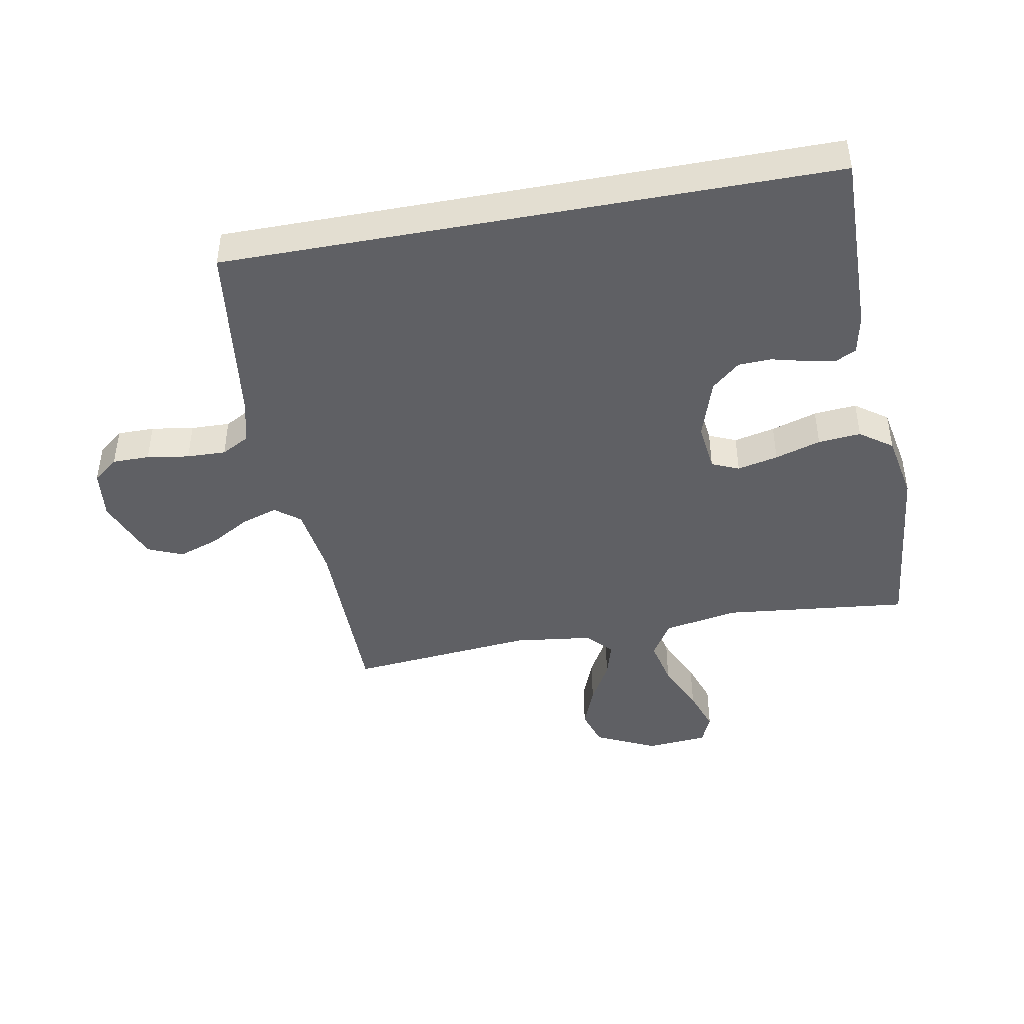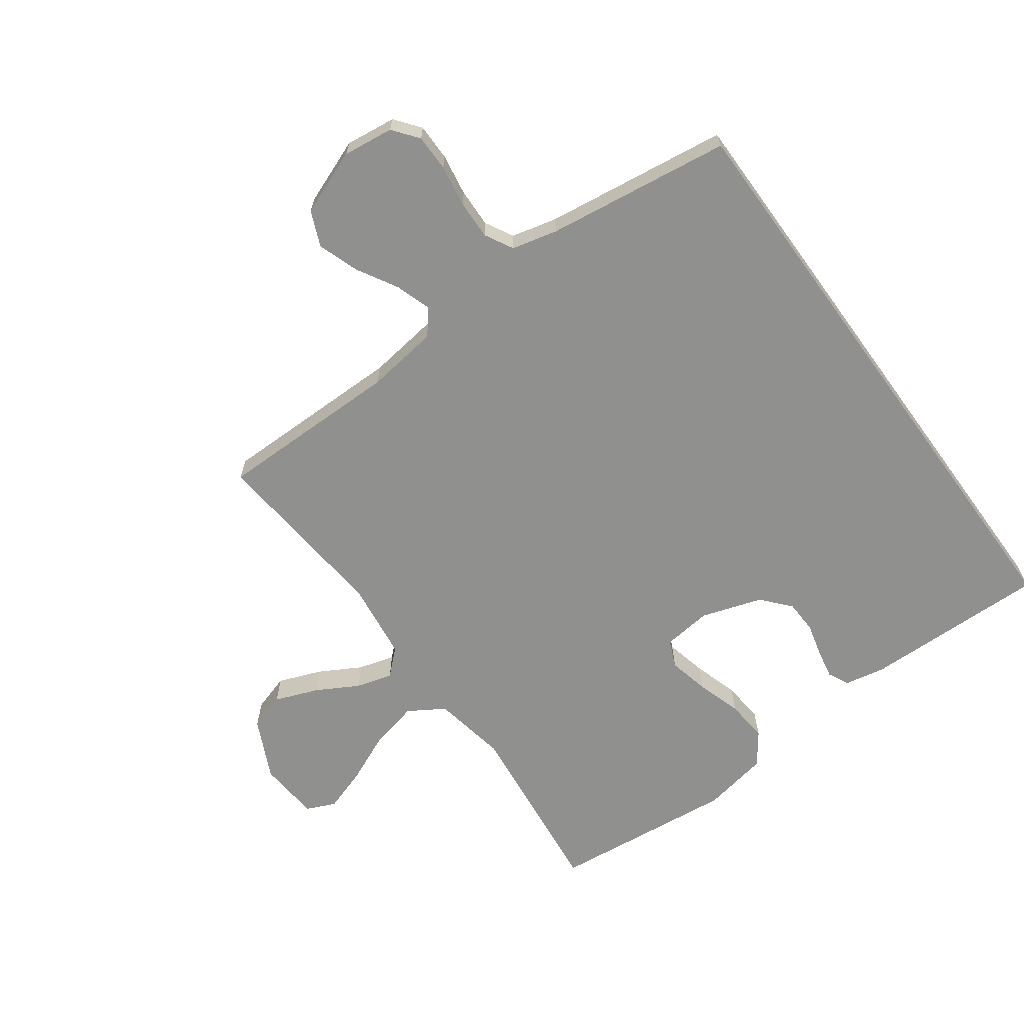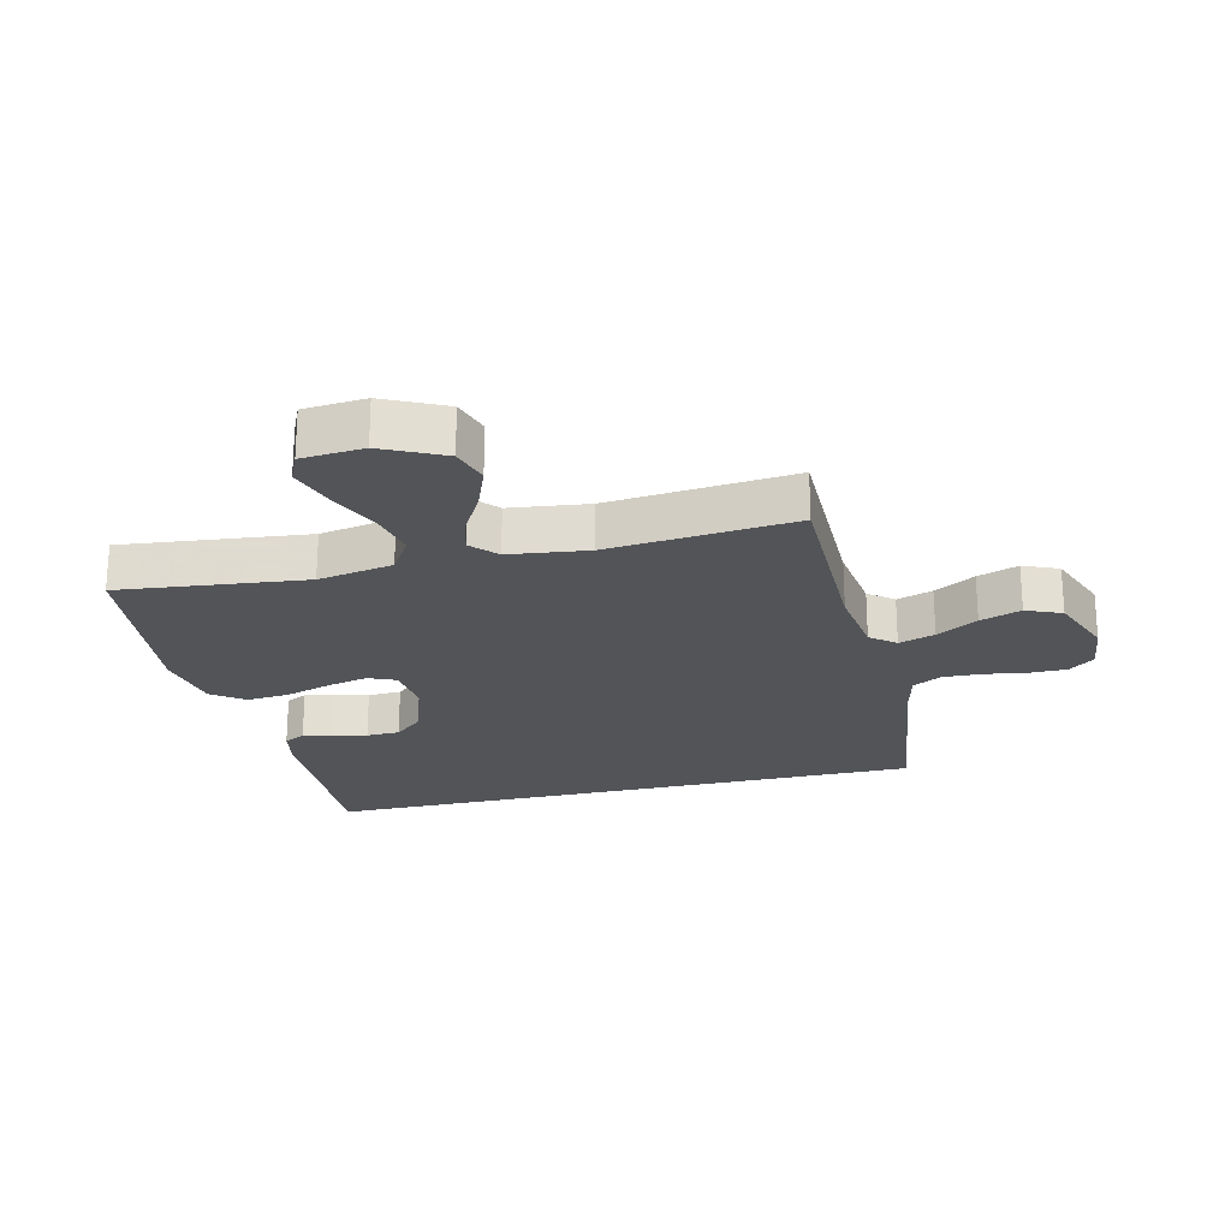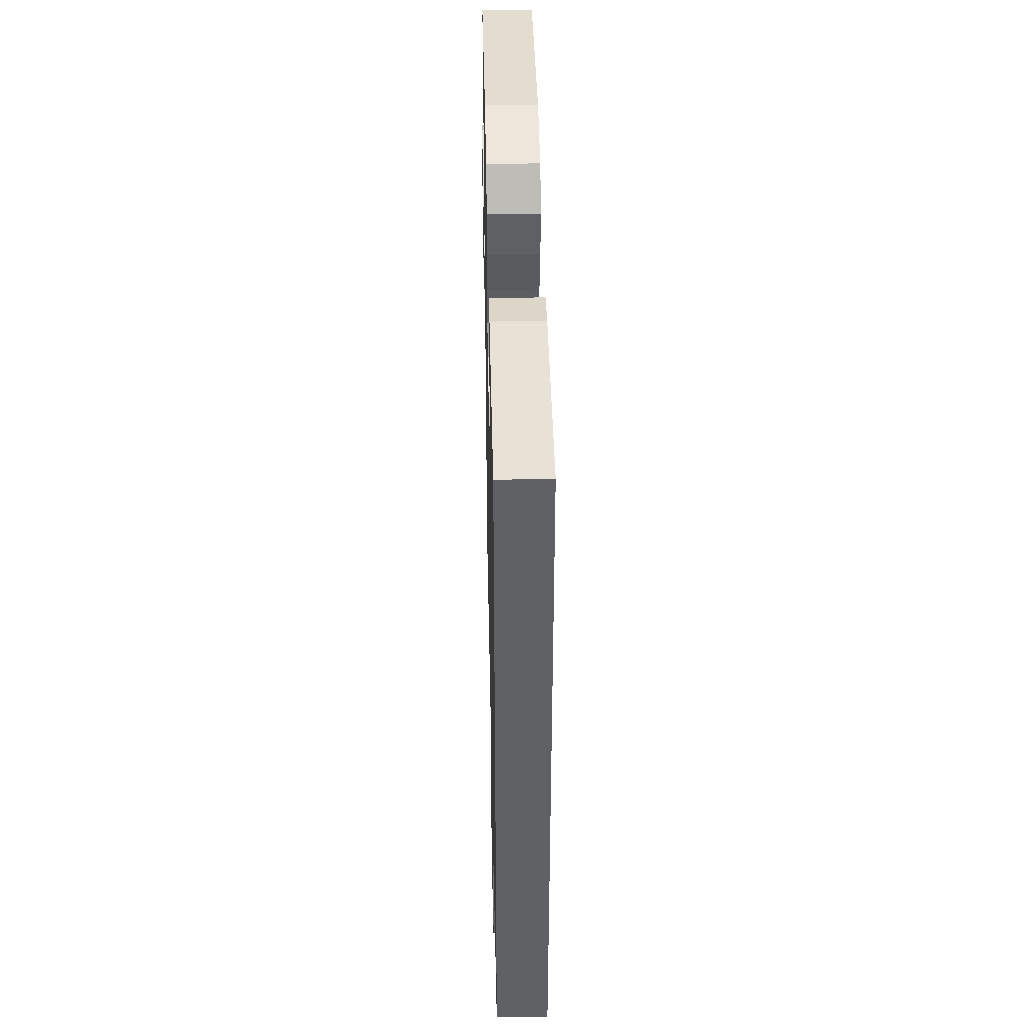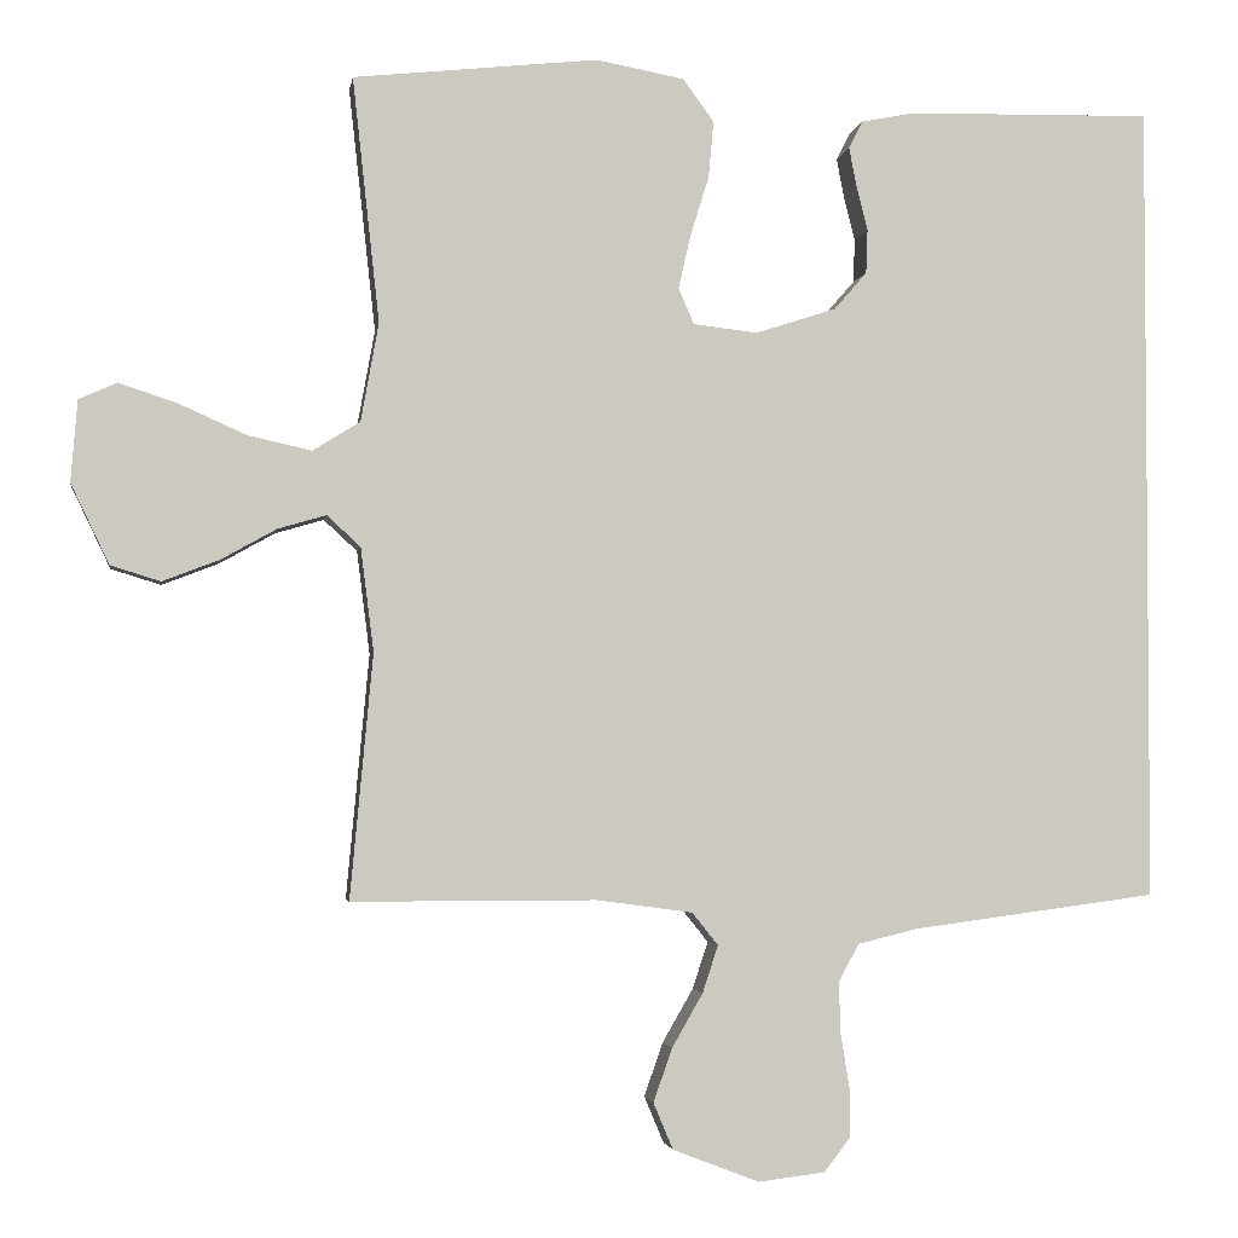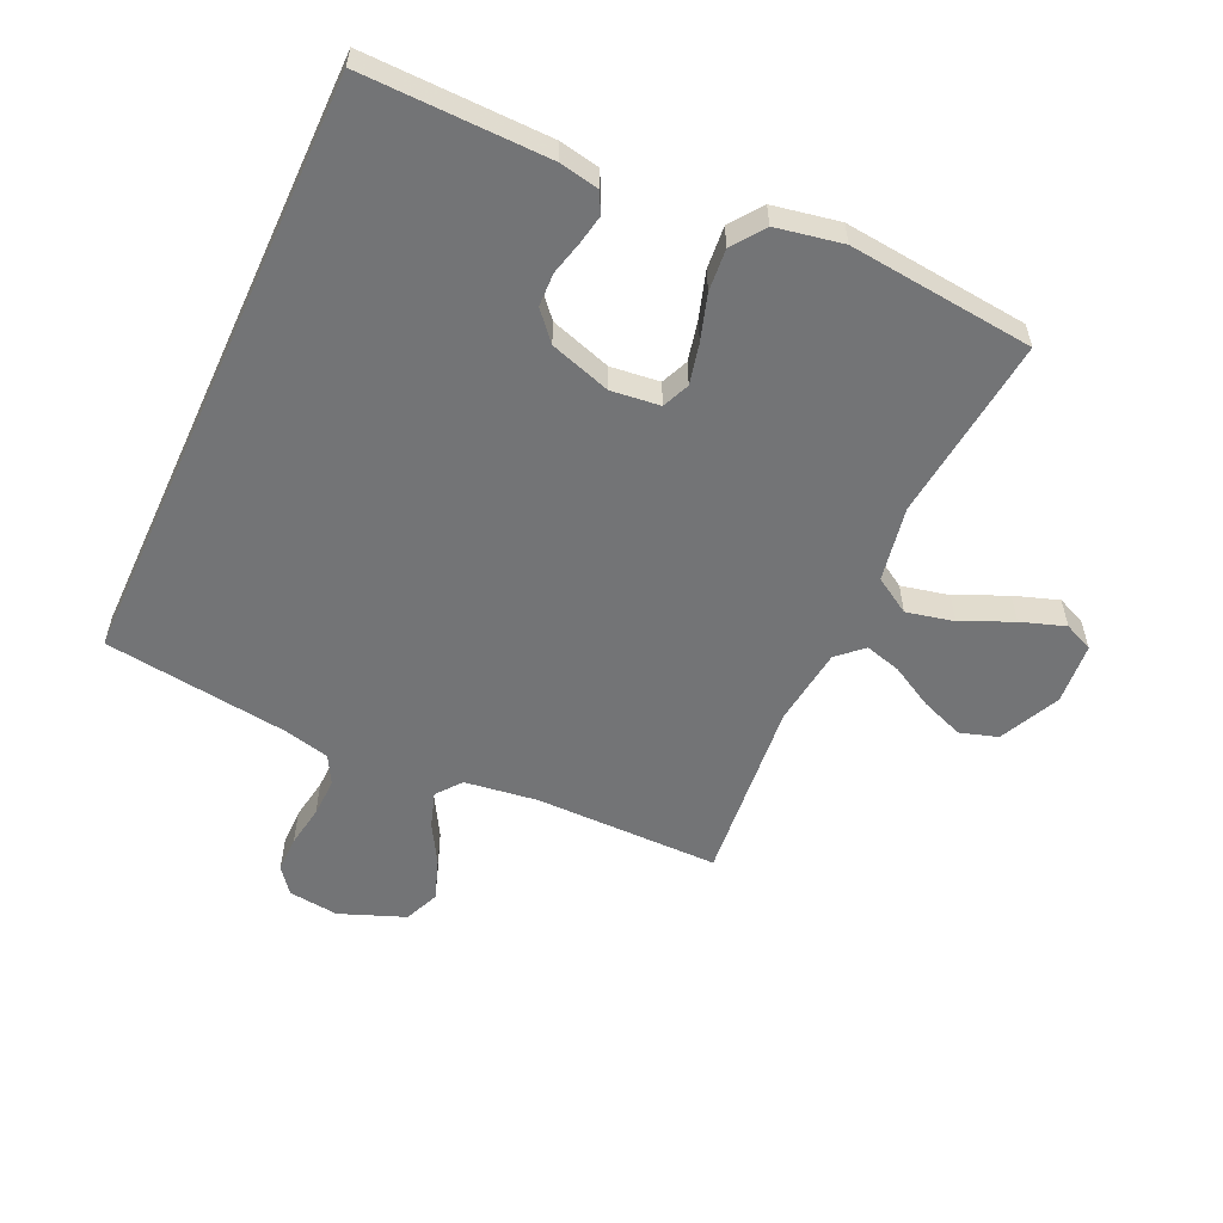
<metadata>
{"format":"obj","ext":"obj","renderer":"f3d","projection":"perspective","resolution":1024,"background":"white","views":[{"elev":-44.1,"azim":-79.4,"up":"+Y"},{"elev":-65.5,"azim":-144.0,"up":"+Y"},{"elev":-23.1,"azim":103.4,"up":"+Y"},{"elev":41.6,"azim":-91.2,"up":"+Z"},{"elev":-2.8,"azim":171.3,"up":"+Z"},{"elev":-56.2,"azim":-24.6,"up":"+Y"}]}
</metadata>
<code>
v -0.5 0.07 0.485
v -0.2 0.07 0.479
v -0.135 0.07 0.466
v -0.118 0.07 0.432
v -0.127 0.07 0.385
v -0.141 0.07 0.33
v -0.139 0.07 0.276
v -0.099 0.07 0.23
v 0 0.07 0.198
v 0.079 0.07 0.207
v 0.098 0.07 0.251
v 0.083 0.07 0.317
v 0.06 0.07 0.391
v 0.054 0.07 0.46
v 0.092 0.07 0.512
v 0.2 0.07 0.532
v 0.5 0.07 0.5
v 0.467 0.07 0.2
v 0.489 0.07 0.079
v 0.547 0.07 0.043
v 0.624 0.07 0.06
v 0.707 0.07 0.097
v 0.779 0.07 0.121
v 0.826 0.07 0.1
v 0.834 0.07 0
v 0.787 0.07 -0.098
v 0.726 0.07 -0.117
v 0.656 0.07 -0.09
v 0.588 0.07 -0.052
v 0.529 0.07 -0.035
v 0.488 0.07 -0.073
v 0.472 0.07 -0.2
v 0.5 0.07 -0.5
v 0.2 0.07 -0.5
v 0.082 0.07 -0.516
v 0.05 0.07 -0.556
v 0.069 0.07 -0.614
v 0.107 0.07 -0.68
v 0.13 0.07 -0.746
v 0.106 0.07 -0.803
v 0 0.07 -0.844
v -0.082 0.07 -0.834
v -0.114 0.07 -0.793
v -0.114 0.07 -0.733
v -0.103 0.07 -0.665
v -0.101 0.07 -0.602
v -0.126 0.07 -0.556
v -0.2 0.07 -0.538
v -0.5 0.07 -0.498
v -0.5 0 0.485
v -0.2 0 0.479
v -0.135 0 0.466
v -0.118 0 0.432
v -0.127 0 0.385
v -0.141 0 0.33
v -0.139 0 0.276
v -0.099 0 0.23
v 0 0 0.198
v 0.079 0 0.207
v 0.098 0 0.251
v 0.083 0 0.317
v 0.06 0 0.391
v 0.054 0 0.46
v 0.092 0 0.512
v 0.2 0 0.532
v 0.5 0 0.5
v 0.467 0 0.2
v 0.489 0 0.079
v 0.547 0 0.043
v 0.624 0 0.06
v 0.707 0 0.097
v 0.779 0 0.121
v 0.826 0 0.1
v 0.834 0 0
v 0.787 0 -0.098
v 0.726 0 -0.117
v 0.656 0 -0.09
v 0.588 0 -0.052
v 0.529 0 -0.035
v 0.488 0 -0.073
v 0.472 0 -0.2
v 0.5 0 -0.5
v 0.2 0 -0.5
v 0.082 0 -0.516
v 0.05 0 -0.556
v 0.069 0 -0.614
v 0.107 0 -0.68
v 0.13 0 -0.746
v 0.106 0 -0.803
v 0 0 -0.844
v -0.082 0 -0.834
v -0.114 0 -0.793
v -0.114 0 -0.733
v -0.103 0 -0.665
v -0.101 0 -0.602
v -0.126 0 -0.556
v -0.2 0 -0.538
v -0.5 0 -0.498
f 1 2 3
f 49 1 3
f 48 49 3
f 43 44 45
f 42 43 45
f 41 42 45
f 40 41 45
f 39 40 45
f 38 39 45
f 37 38 45
f 36 37 45 46
f 35 36 46 47
f 32 33 34
f 31 32 34 35
f 27 28 29
f 26 27 29
f 25 26 29
f 24 25 29
f 23 24 29
f 22 23 29
f 21 22 29
f 20 21 29 30
f 19 20 30 31
f 16 17 18
f 15 16 18
f 14 15 18
f 13 14 18
f 12 13 18
f 18 19 31
f 12 18 31
f 11 12 31
f 3 4 5 6
f 48 3 6
f 48 6 7
f 35 47 48
f 31 35 48
f 11 31 48
f 10 11 48
f 9 10 48
f 8 9 48
f 7 8 48
f 52 51 50
f 52 50 98
f 52 98 97
f 94 93 92
f 94 92 91
f 94 91 90
f 94 90 89
f 94 89 88
f 94 88 87
f 94 87 86
f 95 94 86 85
f 96 95 85 84
f 83 82 81
f 84 83 81 80
f 78 77 76
f 78 76 75
f 78 75 74
f 78 74 73
f 78 73 72
f 78 72 71
f 78 71 70
f 79 78 70 69
f 80 79 69 68
f 67 66 65
f 67 65 64
f 67 64 63
f 67 63 62
f 67 62 61
f 80 68 67
f 80 67 61
f 80 61 60
f 55 54 53 52
f 55 52 97
f 56 55 97
f 97 96 84
f 97 84 80
f 97 80 60
f 97 60 59
f 97 59 58
f 97 58 57
f 97 57 56
f 1 50 51 2
f 2 51 52 3
f 3 52 53 4
f 4 53 54 5
f 5 54 55 6
f 6 55 56 7
f 7 56 57 8
f 8 57 58 9
f 9 58 59 10
f 10 59 60 11
f 11 60 61 12
f 12 61 62 13
f 13 62 63 14
f 14 63 64 15
f 15 64 65 16
f 16 65 66 17
f 17 66 67 18
f 18 67 68 19
f 19 68 69 20
f 20 69 70 21
f 21 70 71 22
f 22 71 72 23
f 23 72 73 24
f 24 73 74 25
f 25 74 75 26
f 26 75 76 27
f 27 76 77 28
f 28 77 78 29
f 29 78 79 30
f 30 79 80 31
f 31 80 81 32
f 32 81 82 33
f 33 82 83 34
f 34 83 84 35
f 35 84 85 36
f 36 85 86 37
f 37 86 87 38
f 38 87 88 39
f 39 88 89 40
f 40 89 90 41
f 41 90 91 42
f 42 91 92 43
f 43 92 93 44
f 44 93 94 45
f 45 94 95 46
f 46 95 96 47
f 47 96 97 48
f 48 97 98 49
f 49 98 50 1

</code>
